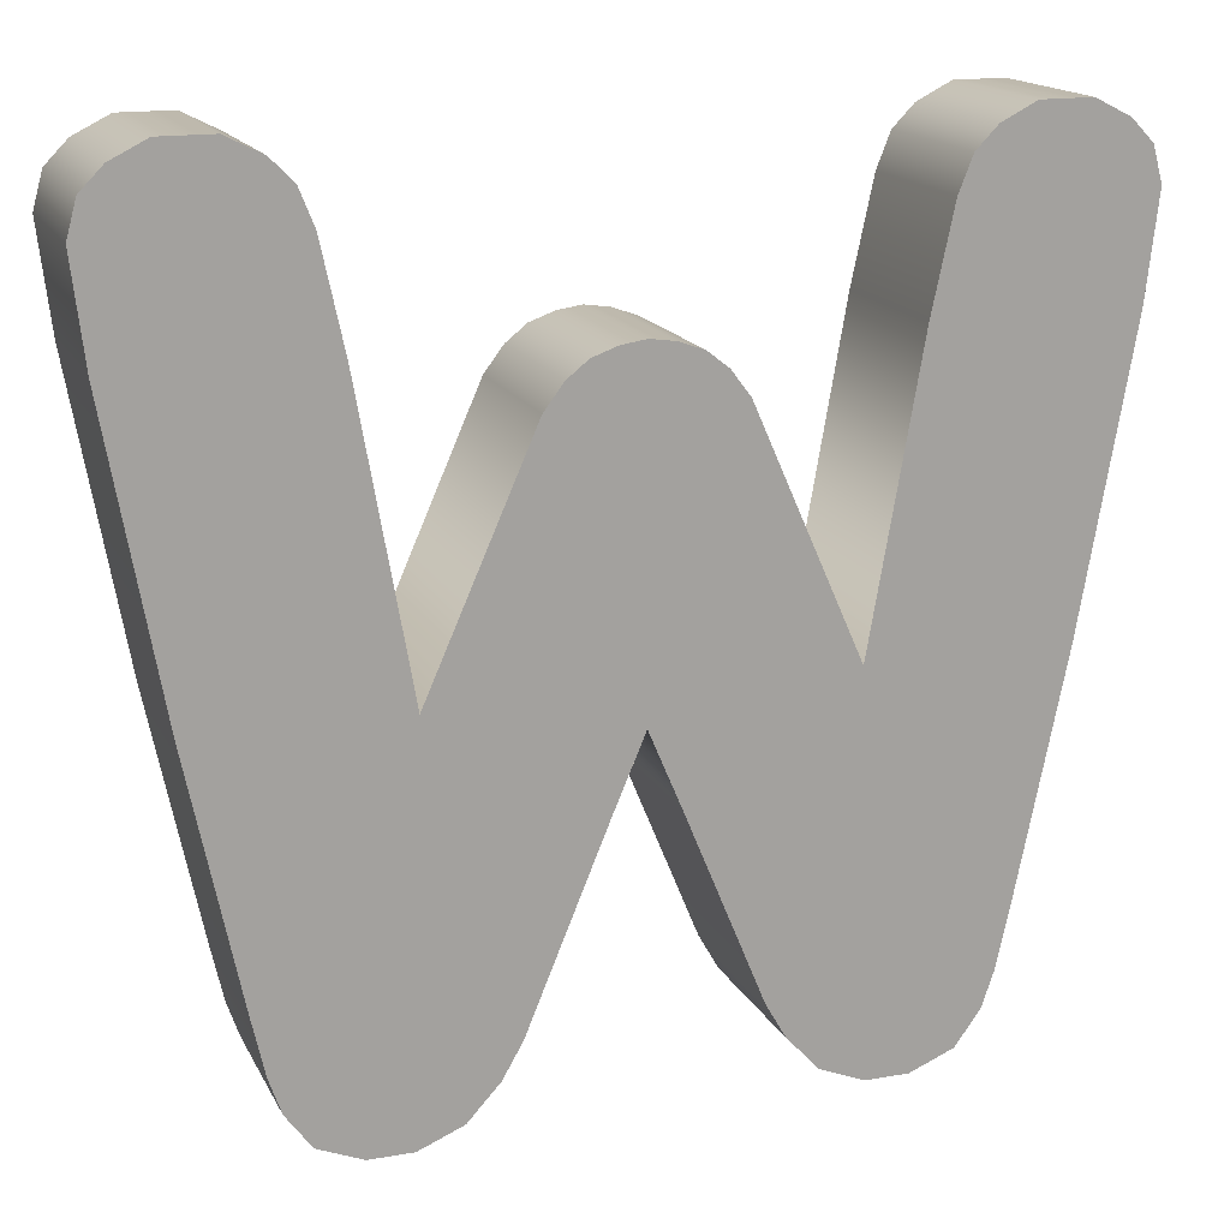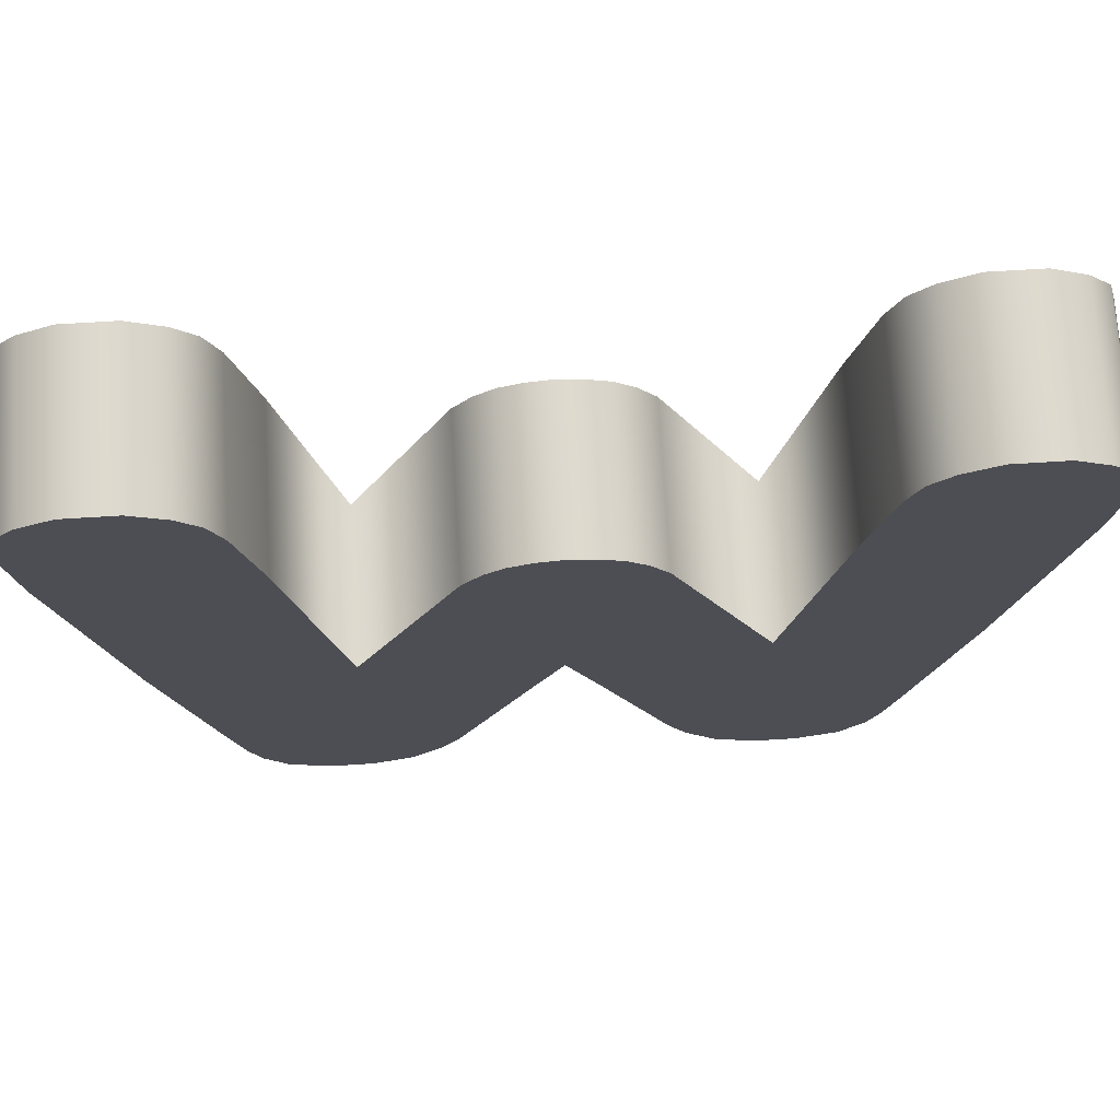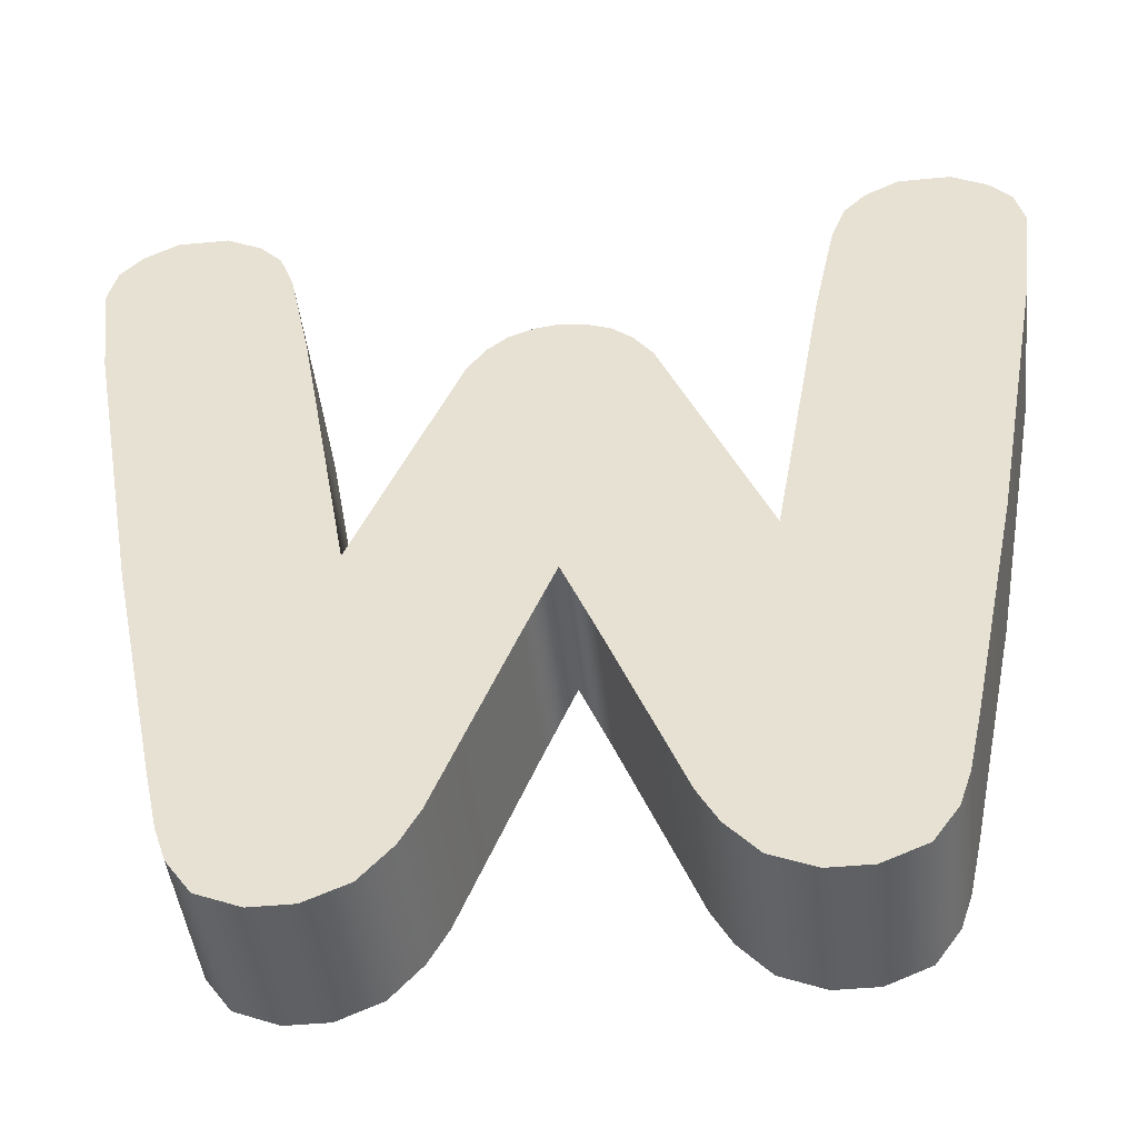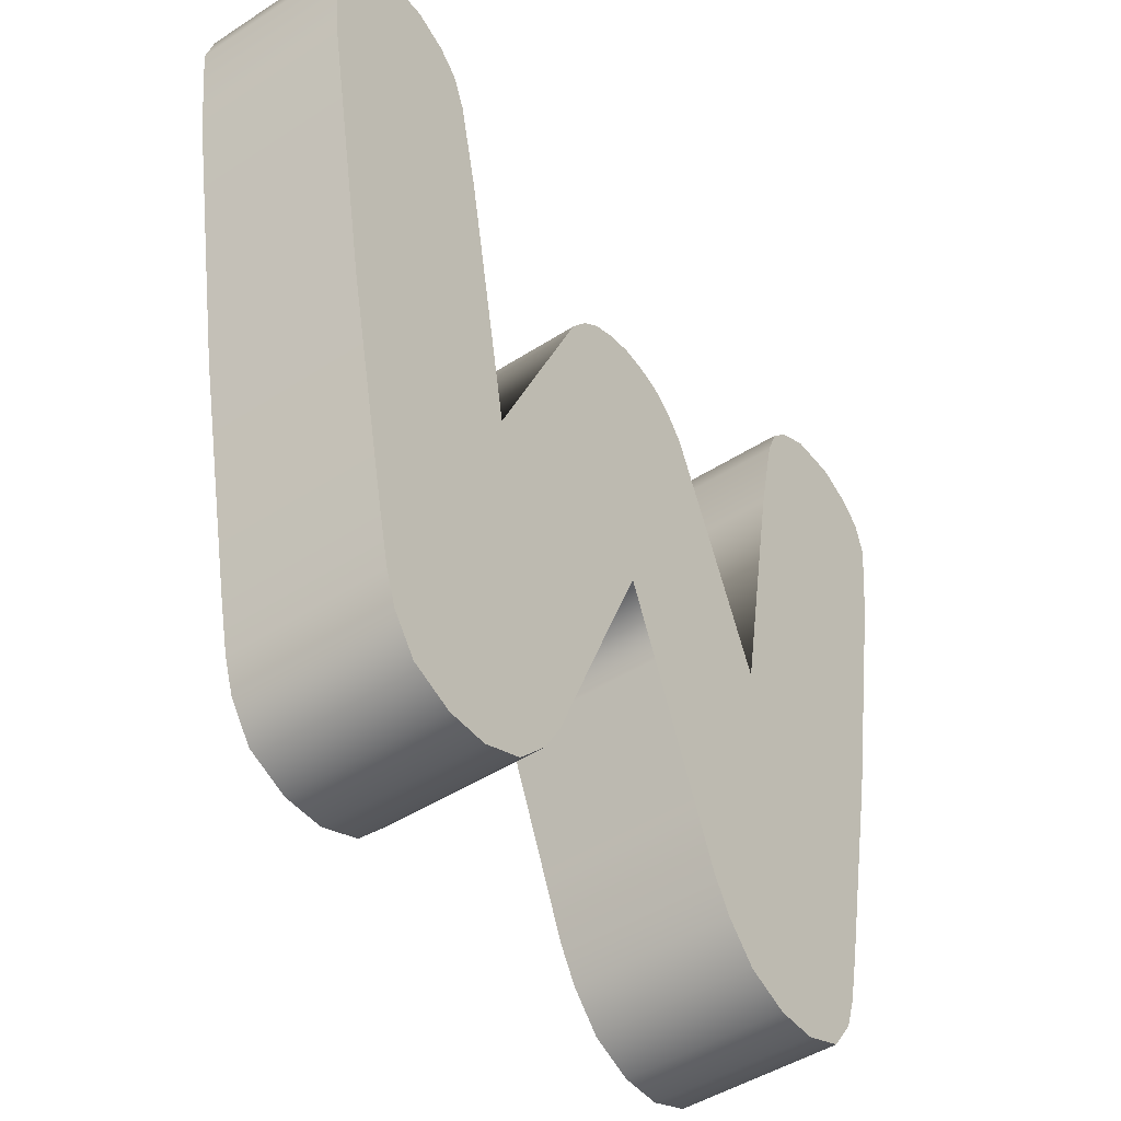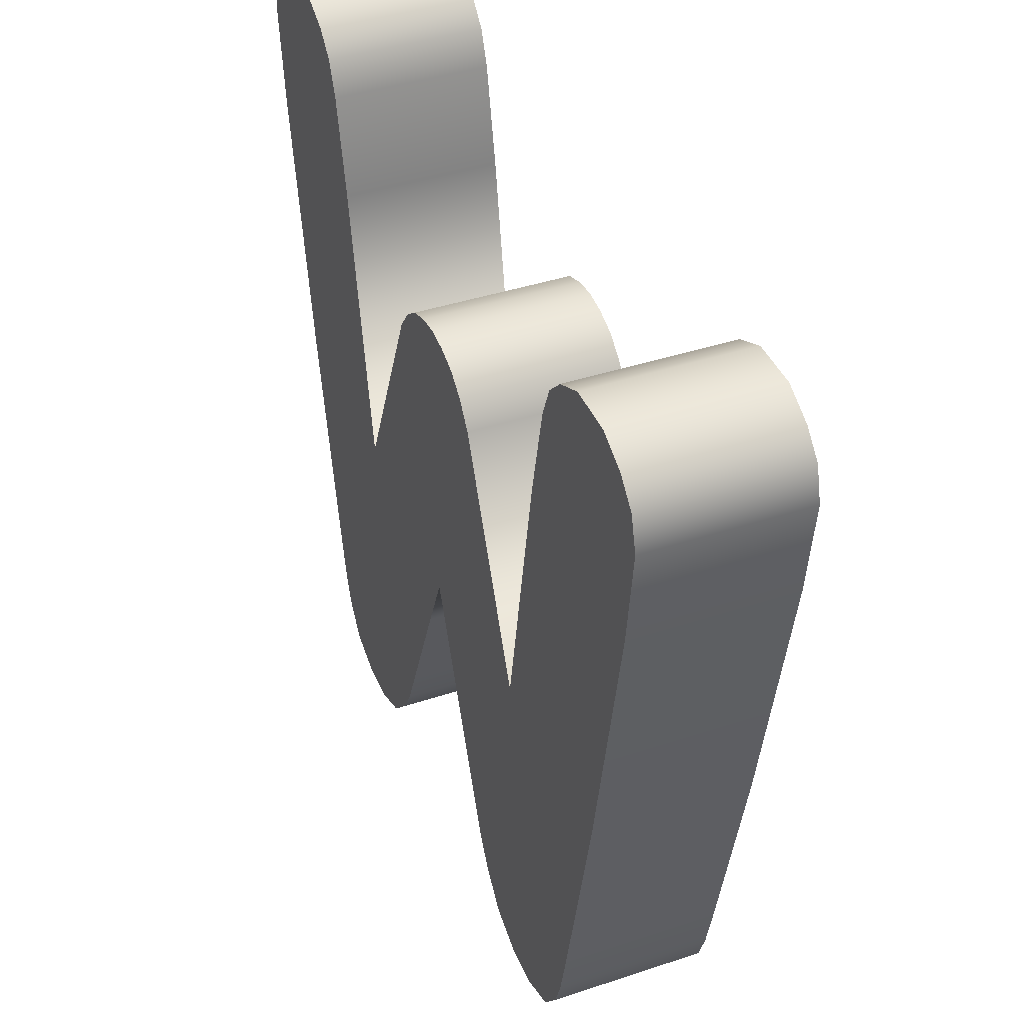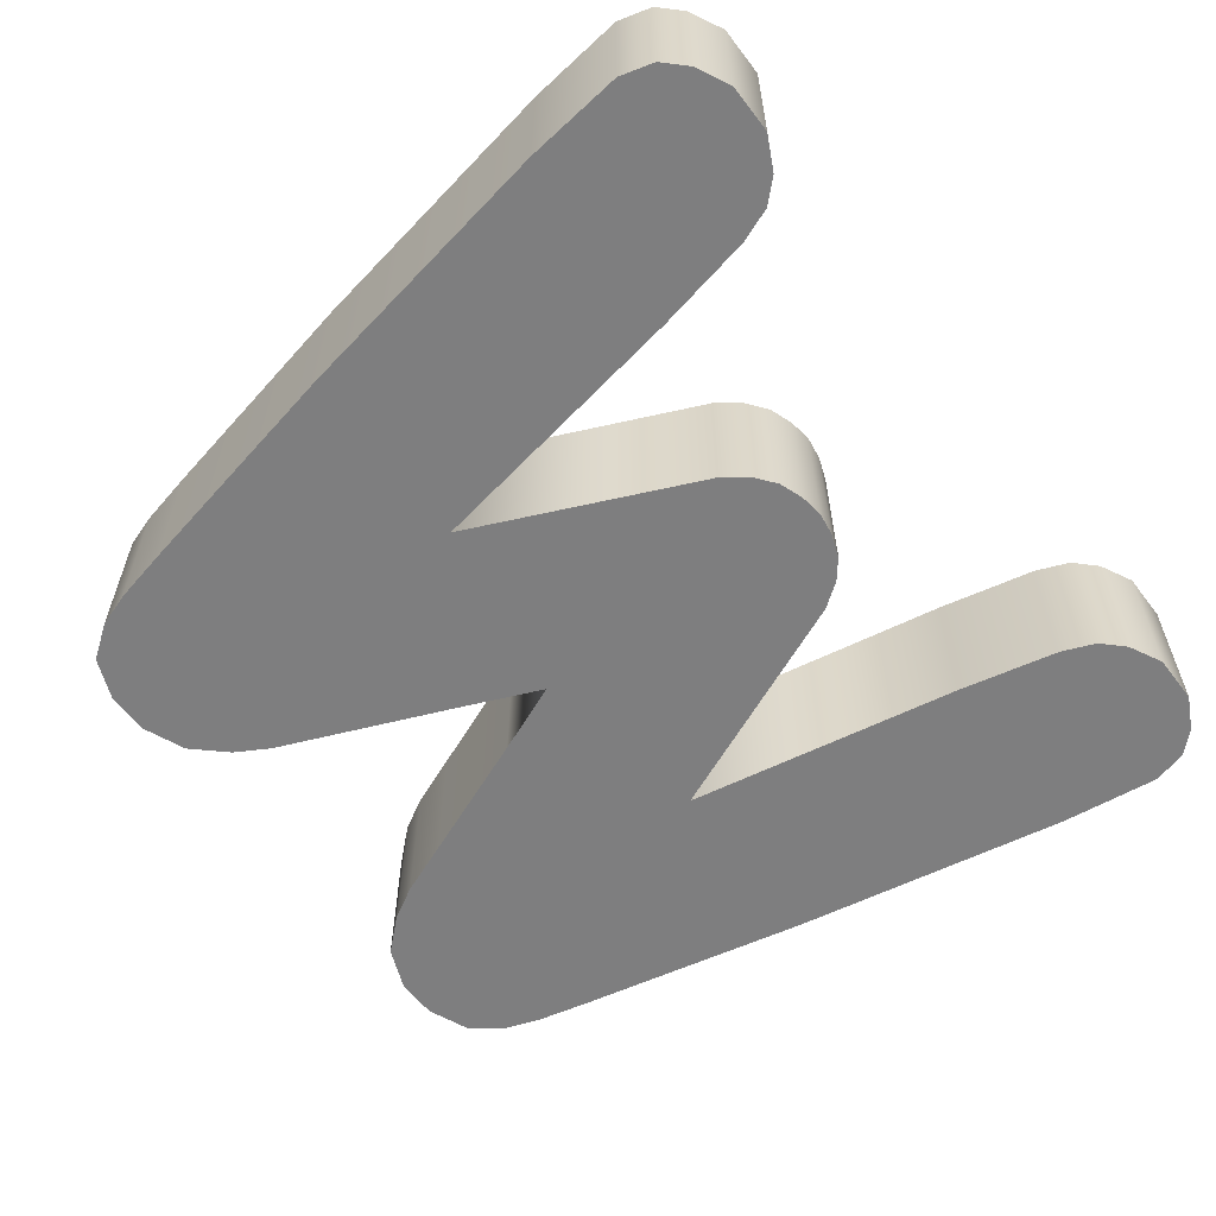
<metadata>
{"format":"obj","ext":"obj","renderer":"f3d","projection":"perspective","resolution":1024,"background":"white","views":[{"elev":16.5,"azim":160.5,"up":"+Y"},{"elev":72.3,"azim":-3.5,"up":"+Y"},{"elev":-44.8,"azim":6.3,"up":"+Y"},{"elev":-46.7,"azim":126.3,"up":"+Y"},{"elev":41.2,"azim":68.1,"up":"+Y"},{"elev":-59.5,"azim":126.9,"up":"+Z"}]}
</metadata>
<code>
g Text_W
v 0.5903 -1.227 0.2307
v 0.8406 -1.175 0.2307
v 0.7145 -1.227 0.2307
v 0.4642 -1.175 0.2307
v 0.9128 -1.076 0.2307
v 0.3723 -1.076 0.2307
v 0.9472 -0.9752 0.2307
v 0.3148 -0.9752 0.2307
v 0.9834 -0.8136 0.2307
v 0.2483 -0.8136 0.2307
v 0.5587 -0.1192 0.2307
v 0.09081 -0.4325 0.2307
v 1.128 -0.1192 0.2307
v 4.331e-14 -0.2188 0.2307
v 0.7055 0.7161 0.2307
v 0.2569 0.5658 0.2307
v 0.2017 0.6389 0.2307
v 0.1415 0.6865 0.2307
v 0.07074 0.712 0.2307
v 1.276 0.7161 0.2307
v 3.61e-14 0.7222 0.2307
v 0.7686 1.011 0.2307
v 1.311 1.011 0.2307
v 1.283 1.112 0.2307
v 0.8088 1.112 0.2307
v 1.22 1.177 0.2307
v 0.8722 1.177 0.2307
v 1.12 1.227 0.2307
v 0.9722 1.227 0.2307
v -0.07074 0.712 0.2307
v -0.1415 0.6865 0.2307
v -0.2017 0.6389 0.2307
v -0.2569 0.5658 0.2307
v -0.5587 -0.1192 0.2307
v -0.09081 -0.4325 0.2307
v -0.2483 -0.8136 0.2307
v -0.9834 -0.8136 0.2307
v -0.3148 -0.9752 0.2307
v -1.128 -0.1192 0.2307
v -0.9472 -0.9752 0.2307
v -0.7055 0.7161 0.2307
v -0.3723 -1.076 0.2307
v -1.276 0.7161 0.2307
v -0.9128 -1.076 0.2307
v -0.4642 -1.175 0.2307
v -0.8406 -1.175 0.2307
v -0.5903 -1.227 0.2307
v -0.7145 -1.227 0.2307
v -0.7686 1.011 0.2307
v -1.311 1.011 0.2307
v -1.283 1.112 0.2307
v -0.8088 1.112 0.2307
v -1.22 1.177 0.2307
v -0.8722 1.177 0.2307
v -1.12 1.227 0.2307
v -0.9722 1.227 0.2307
v 0.5587 -0.1192 0.2307
v 0.2569 0.5658 -0.2307
v 0.5587 -0.1192 -0.2307
v 0.2569 0.5658 0.2307
v 0.2017 0.6389 -0.2307
v 0.2017 0.6389 0.2307
v 0.5587 -0.1192 -0.2307
v 0.7055 0.7161 0.2307
v 0.5587 -0.1192 0.2307
v 0.7055 0.7161 -0.2307
v 0.7686 1.011 0.2307
v 0.7686 1.011 -0.2307
v 0.8088 1.112 0.2307
v 0.8088 1.112 -0.2307
v 0.8722 1.177 0.2307
v 0.8722 1.177 -0.2307
v 1.22 1.177 -0.2307
v 1.283 1.112 0.2307
v 1.22 1.177 0.2307
v 1.283 1.112 -0.2307
v 1.311 1.011 0.2307
v 1.311 1.011 -0.2307
v 1.276 0.7161 0.2307
v 1.276 0.7161 -0.2307
v 1.128 -0.1192 0.2307
v 1.128 -0.1192 -0.2307
v 0.9834 -0.8136 0.2307
v 0.9834 -0.8136 -0.2307
v 0.9472 -0.9752 -0.2307
v 0.9472 -0.9752 0.2307
v 0.9128 -1.076 0.2307
v 0.9128 -1.076 -0.2307
v 0.8406 -1.175 -0.2307
v 0.8406 -1.175 0.2307
v 0.8722 1.177 -0.2307
v 0.9722 1.227 0.2307
v 0.8722 1.177 0.2307
v 0.9722 1.227 -0.2307
v 1.12 1.227 0.2307
v 1.12 1.227 -0.2307
v 1.22 1.177 0.2307
v 1.22 1.177 -0.2307
v 0.2017 0.6389 0.2307
v 0.1415 0.6865 -0.2307
v 0.2017 0.6389 -0.2307
v 0.1415 0.6865 0.2307
v 0.07074 0.712 -0.2307
v 0.07074 0.712 0.2307
v 4.476e-14 0.7222 -0.2307
v 3.61e-14 0.7222 0.2307
v -0.07074 0.712 -0.2307
v -0.07074 0.712 0.2307
v -0.1415 0.6865 -0.2307
v -0.1415 0.6865 0.2307
v -0.2017 0.6389 -0.2307
v -0.2017 0.6389 0.2307
v -0.5587 -0.1192 -0.2307
v -0.2569 0.5658 0.2307
v -0.5587 -0.1192 0.2307
v -0.2569 0.5658 -0.2307
v -0.2017 0.6389 0.2307
v -0.2017 0.6389 -0.2307
v -0.4642 -1.175 -0.2307
v -0.5903 -1.227 0.2307
v -0.4642 -1.175 0.2307
v -0.5903 -1.227 -0.2307
v -0.7145 -1.227 -0.2307
v -0.7145 -1.227 0.2307
v -0.8406 -1.175 -0.2307
v -0.8406 -1.175 0.2307
v -0.5587 -0.1192 0.2307
v -0.7055 0.7161 -0.2307
v -0.5587 -0.1192 -0.2307
v -0.7055 0.7161 0.2307
v -0.7686 1.011 -0.2307
v -0.7686 1.011 0.2307
v -0.8088 1.112 -0.2307
v -0.8088 1.112 0.2307
v -0.8722 1.177 -0.2307
v -0.8722 1.177 0.2307
v -1.22 1.177 0.2307
v -1.283 1.112 -0.2307
v -1.22 1.177 -0.2307
v -1.283 1.112 0.2307
v -1.311 1.011 -0.2307
v -1.311 1.011 0.2307
v -1.276 0.7161 -0.2307
v -1.276 0.7161 0.2307
v -1.128 -0.1192 -0.2307
v -1.128 -0.1192 0.2307
v -0.9834 -0.8136 0.2307
v -0.9834 -0.8136 -0.2307
v -0.9472 -0.9752 0.2307
v -0.9472 -0.9752 -0.2307
v -0.9128 -1.076 0.2307
v -0.9128 -1.076 -0.2307
v -0.8406 -1.175 0.2307
v -0.8406 -1.175 -0.2307
v -1.22 1.177 -0.2307
v -1.12 1.227 0.2307
v -1.22 1.177 0.2307
v -1.12 1.227 -0.2307
v -0.9722 1.227 0.2307
v -0.9722 1.227 -0.2307
v -0.8722 1.177 0.2307
v -0.8722 1.177 -0.2307
v 0.8406 -1.175 -0.2307
v 0.5903 -1.227 -0.2307
v 0.7145 -1.227 -0.2307
v 0.4642 -1.175 -0.2307
v 0.9128 -1.076 -0.2307
v 0.3723 -1.076 -0.2307
v 0.9472 -0.9752 -0.2307
v 0.3148 -0.9752 -0.2307
v 0.9834 -0.8136 -0.2307
v 0.2483 -0.8136 -0.2307
v 0.5587 -0.1192 -0.2307
v 0.09081 -0.4325 -0.2307
v 1.128 -0.1192 -0.2307
v 5.198e-14 -0.2188 -0.2307
v 0.7055 0.7161 -0.2307
v 0.2569 0.5658 -0.2307
v 0.2017 0.6389 -0.2307
v 0.1415 0.6865 -0.2307
v 0.07074 0.712 -0.2307
v 1.276 0.7161 -0.2307
v 4.476e-14 0.7222 -0.2307
v 0.7686 1.011 -0.2307
v 1.311 1.011 -0.2307
v 1.283 1.112 -0.2307
v 0.8088 1.112 -0.2307
v 1.22 1.177 -0.2307
v 0.8722 1.177 -0.2307
v 1.12 1.227 -0.2307
v 0.9722 1.227 -0.2307
v -0.07074 0.712 -0.2307
v -0.1415 0.6865 -0.2307
v -0.2017 0.6389 -0.2307
v -0.2569 0.5658 -0.2307
v -0.5587 -0.1192 -0.2307
v -0.09081 -0.4325 -0.2307
v -0.2483 -0.8136 -0.2307
v -0.9834 -0.8136 -0.2307
v -0.3148 -0.9752 -0.2307
v -1.128 -0.1192 -0.2307
v -0.9472 -0.9752 -0.2307
v -0.7055 0.7161 -0.2307
v -0.3723 -1.076 -0.2307
v -1.276 0.7161 -0.2307
v -0.9128 -1.076 -0.2307
v -0.4642 -1.175 -0.2307
v -0.8406 -1.175 -0.2307
v -0.5903 -1.227 -0.2307
v -0.7145 -1.227 -0.2307
v -0.7686 1.011 -0.2307
v -1.311 1.011 -0.2307
v -1.283 1.112 -0.2307
v -0.8088 1.112 -0.2307
v -1.22 1.177 -0.2307
v -0.8722 1.177 -0.2307
v -1.12 1.227 -0.2307
v -0.9722 1.227 -0.2307
v 0.09081 -0.4325 0.2307
v 5.198e-14 -0.2188 -0.2307
v 4.331e-14 -0.2188 0.2307
v 0.09081 -0.4325 -0.2307
v 0.2483 -0.8136 0.2307
v 0.2483 -0.8136 -0.2307
v 0.3148 -0.9752 0.2307
v 0.3148 -0.9752 -0.2307
v 0.3723 -1.076 0.2307
v 0.3723 -1.076 -0.2307
v 0.4642 -1.175 0.2307
v 0.4642 -1.175 -0.2307
v 0.5903 -1.227 0.2307
v 0.4642 -1.175 -0.2307
v 0.4642 -1.175 0.2307
v 0.5903 -1.227 -0.2307
v 0.7145 -1.227 0.2307
v 0.7145 -1.227 -0.2307
v 0.8406 -1.175 0.2307
v 0.8406 -1.175 -0.2307
v -0.09081 -0.4325 -0.2307
v 4.331e-14 -0.2188 0.2307
v 5.198e-14 -0.2188 -0.2307
v -0.09081 -0.4325 0.2307
v -0.2483 -0.8136 -0.2307
v -0.2483 -0.8136 0.2307
v -0.3148 -0.9752 -0.2307
v -0.3148 -0.9752 0.2307
v -0.3723 -1.076 -0.2307
v -0.3723 -1.076 0.2307
v -0.4642 -1.175 -0.2307
v -0.4642 -1.175 0.2307
g Text_W_0
f 3 2 1
f 4 1 2
f 2 5 4
f 6 4 5
f 5 7 6
f 8 6 7
f 7 9 8
f 10 8 9
f 10 9 11
f 10 11 12
f 13 11 9
f 12 11 14
f 11 13 15
f 16 14 11
f 17 14 16
f 18 14 17
f 18 19 14
f 20 15 13
f 19 21 14
f 15 20 22
f 23 22 20
f 23 24 22
f 25 22 24
f 24 26 25
f 27 25 26
f 26 28 27
f 29 27 28
f 21 30 14
f 30 31 14
f 14 31 32
f 14 32 33
f 33 34 14
f 35 14 34
f 34 36 35
f 36 34 37
f 36 37 38
f 39 37 34
f 40 38 37
f 34 41 39
f 38 40 42
f 43 39 41
f 44 42 40
f 42 44 45
f 46 45 44
f 45 46 47
f 48 47 46
f 41 49 43
f 50 43 49
f 50 49 51
f 52 51 49
f 51 52 53
f 54 53 52
f 53 54 55
f 56 55 54
f 59 58 57
f 60 57 58
f 58 61 60
f 62 60 61
f 65 64 63
f 66 63 64
f 64 67 66
f 68 66 67
f 67 69 68
f 70 68 69
f 69 71 70
f 72 70 71
f 75 74 73
f 76 73 74
f 74 77 76
f 78 76 77
f 77 79 78
f 80 78 79
f 79 81 80
f 82 80 81
f 81 83 82
f 84 82 83
f 84 83 85
f 86 85 83
f 86 87 85
f 88 85 87
f 88 87 89
f 90 89 87
f 93 92 91
f 94 91 92
f 92 95 94
f 96 94 95
f 95 97 96
f 98 96 97
f 101 100 99
f 102 99 100
f 100 103 102
f 104 102 103
f 103 105 104
f 106 104 105
f 105 107 106
f 108 106 107
f 107 109 108
f 110 108 109
f 109 111 110
f 112 110 111
f 115 114 113
f 116 113 114
f 114 117 116
f 118 116 117
f 121 120 119
f 122 119 120
f 122 120 123
f 124 123 120
f 123 124 125
f 126 125 124
f 129 128 127
f 130 127 128
f 128 131 130
f 132 130 131
f 131 133 132
f 134 132 133
f 133 135 134
f 136 134 135
f 139 138 137
f 140 137 138
f 138 141 140
f 142 140 141
f 141 143 142
f 144 142 143
f 143 145 144
f 146 144 145
f 146 145 147
f 148 147 145
f 147 148 149
f 150 149 148
f 149 150 151
f 152 151 150
f 151 152 153
f 154 153 152
f 157 156 155
f 158 155 156
f 156 159 158
f 160 158 159
f 159 161 160
f 162 160 161
f 165 164 163
f 166 163 164
f 163 166 167
f 168 167 166
f 167 168 169
f 170 169 168
f 169 170 171
f 172 171 170
f 172 173 171
f 173 172 174
f 175 171 173
f 174 176 173
f 173 177 175
f 178 173 176
f 176 179 178
f 176 180 179
f 181 180 176
f 182 175 177
f 183 181 176
f 177 184 182
f 185 182 184
f 185 184 186
f 187 186 184
f 186 187 188
f 189 188 187
f 188 189 190
f 191 190 189
f 192 183 176
f 193 192 176
f 193 176 194
f 194 176 195
f 195 176 196
f 197 196 176
f 198 196 197
f 198 199 196
f 198 200 199
f 201 196 199
f 202 199 200
f 196 201 203
f 200 204 202
f 205 203 201
f 206 202 204
f 204 207 206
f 208 206 207
f 207 209 208
f 210 208 209
f 203 205 211
f 212 211 205
f 212 213 211
f 214 211 213
f 213 215 214
f 216 214 215
f 215 217 216
f 218 216 217
f 221 220 219
f 222 219 220
f 219 222 223
f 224 223 222
f 223 224 225
f 226 225 224
f 225 226 227
f 228 227 226
f 227 228 229
f 230 229 228
f 233 232 231
f 234 231 232
f 231 234 235
f 236 235 234
f 235 236 237
f 238 237 236
f 241 240 239
f 242 239 240
f 239 242 243
f 244 243 242
f 243 244 245
f 246 245 244
f 245 246 247
f 248 247 246
f 247 248 249
f 250 249 248

</code>
